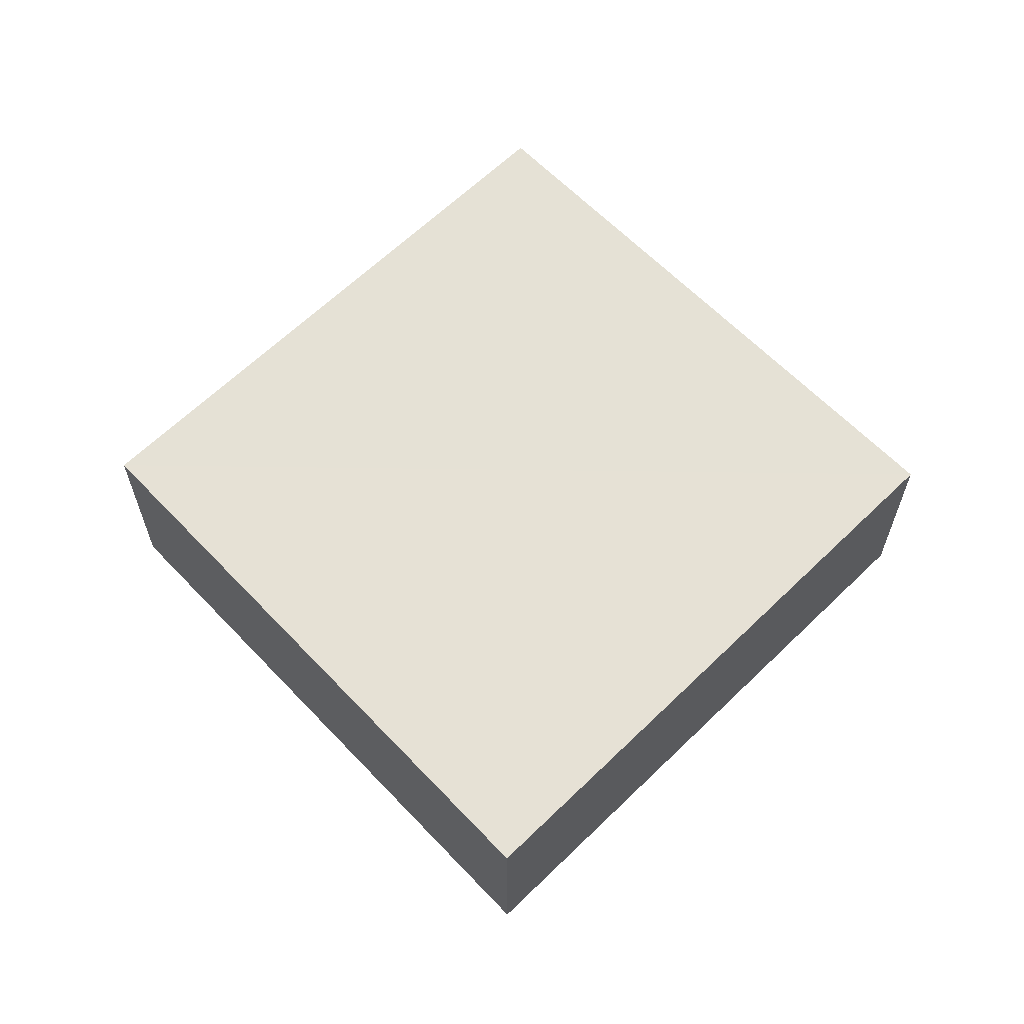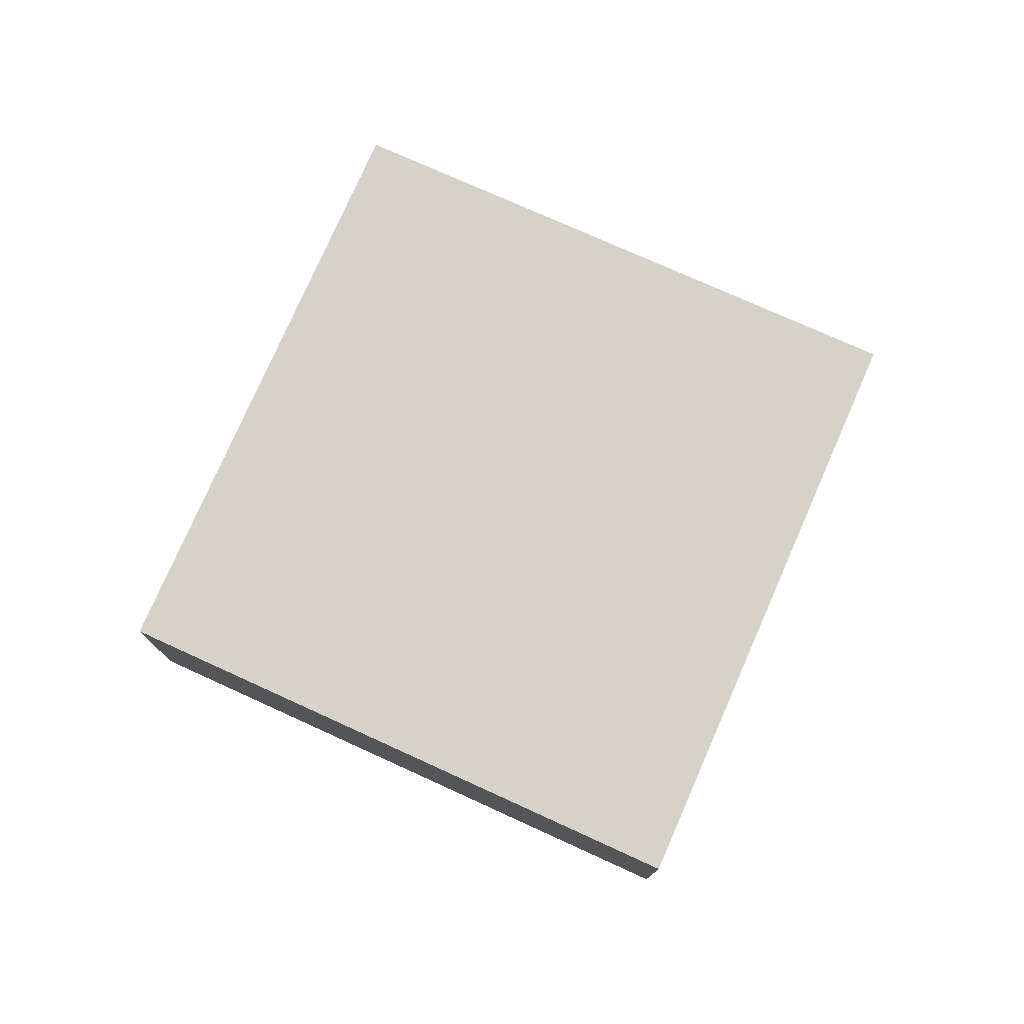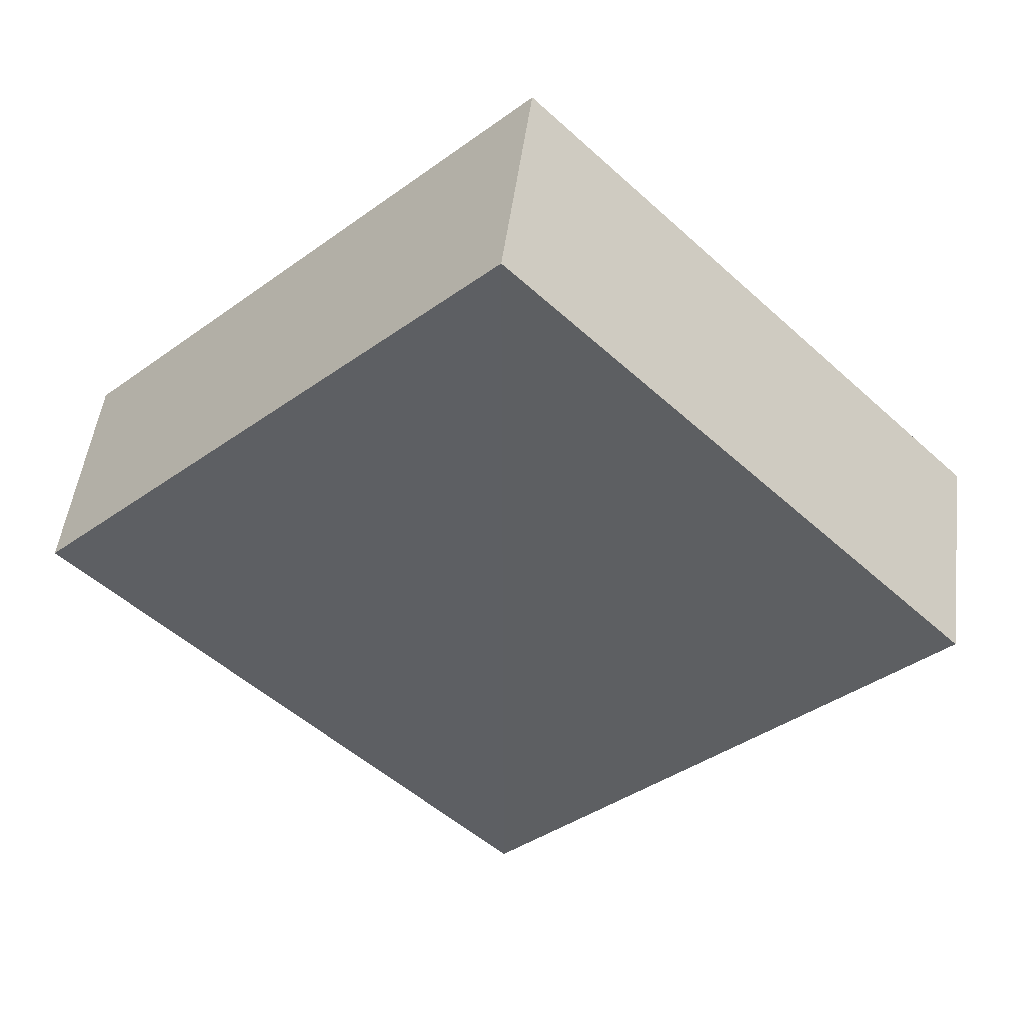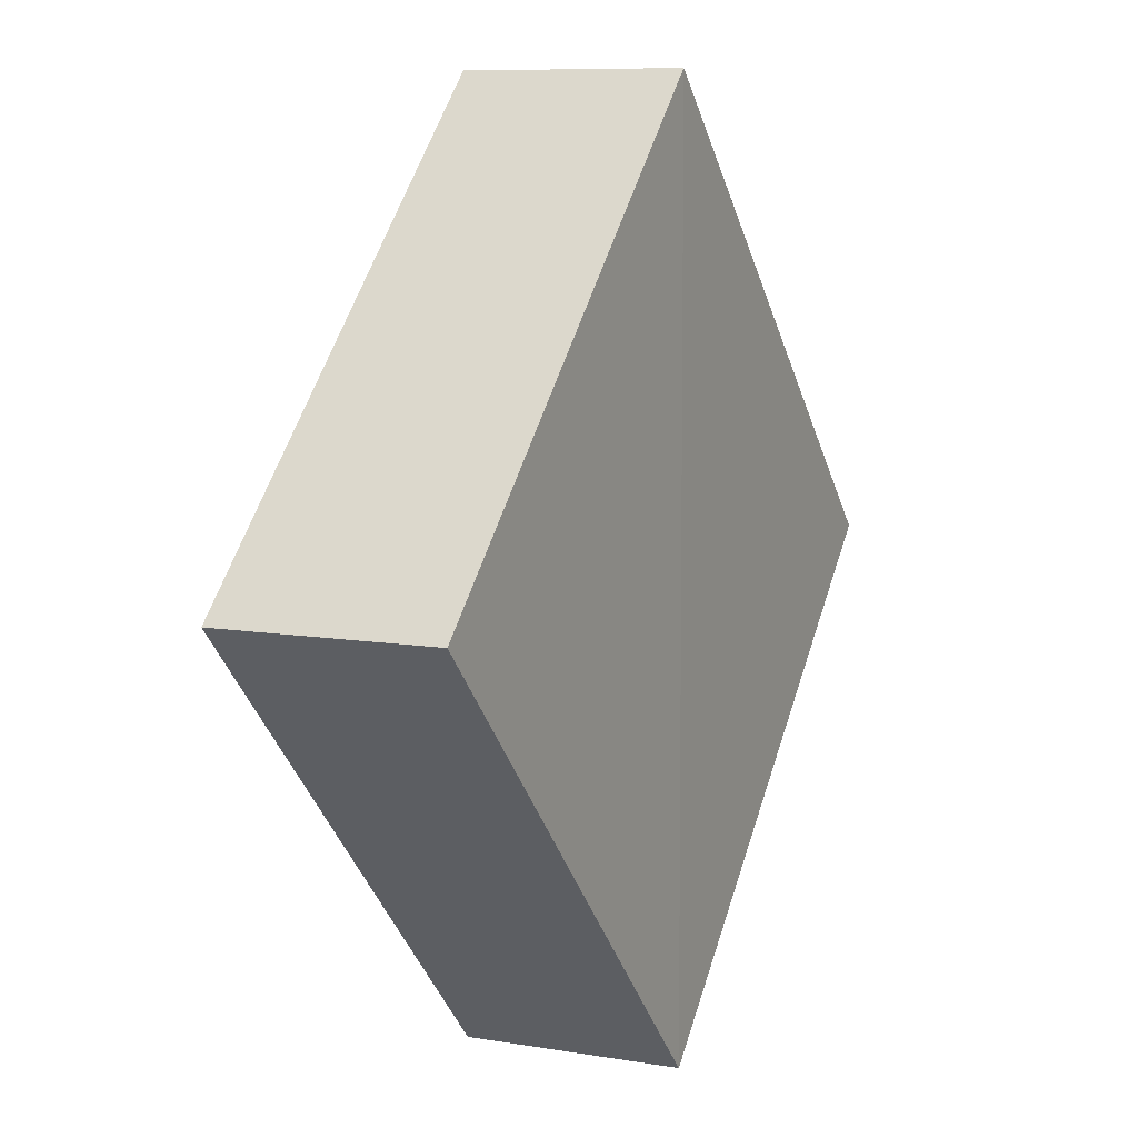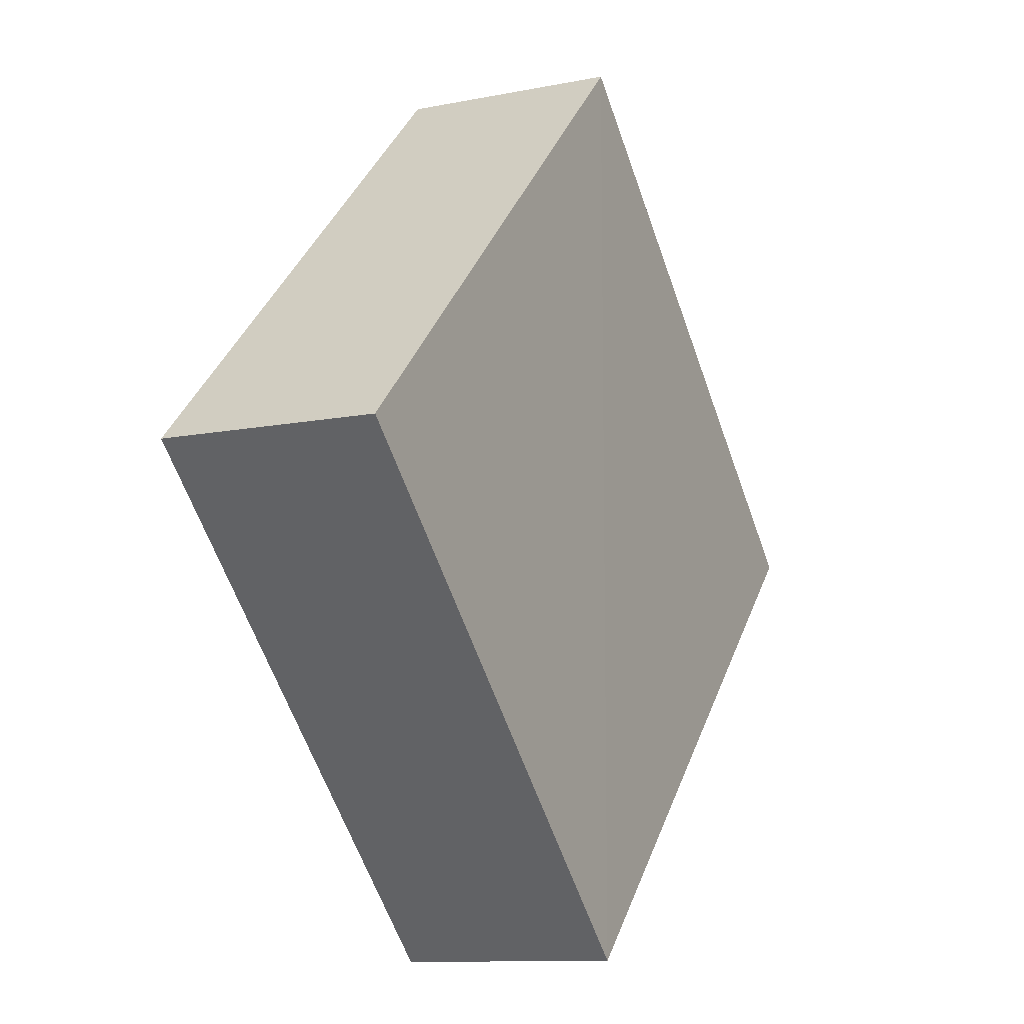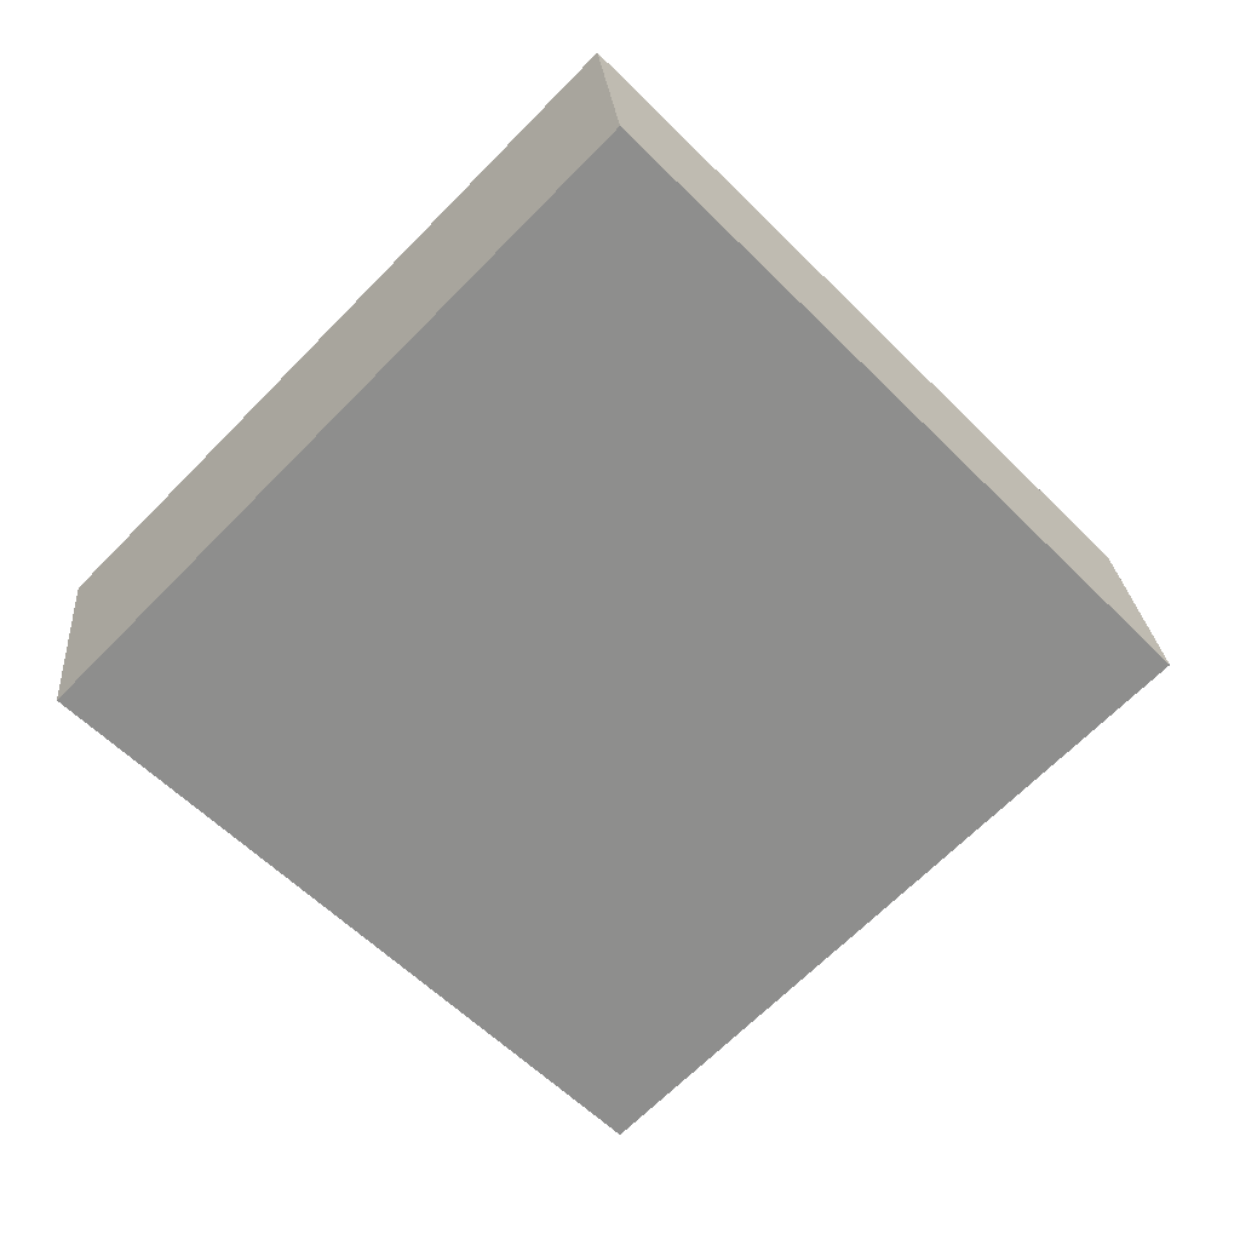
<metadata>
{"format":"obj","ext":"obj","renderer":"f3d","projection":"perspective","resolution":1024,"background":"white","views":[{"elev":64.7,"azim":91.3,"up":"+Z"},{"elev":77.6,"azim":-110.9,"up":"+Z"},{"elev":48.9,"azim":7.1,"up":"+Y"},{"elev":7.5,"azim":115.0,"up":"+Y"},{"elev":-10.9,"azim":117.2,"up":"+Y"},{"elev":25.5,"azim":-4.0,"up":"+Y"}]}
</metadata>
<code>
o 4779
v 2212 1888 13.44
v 2212 1888 13.43
v 2212 1888 13.44
v 2212 1888 13.43
v 2212 1888 13.43
v 2212 1888 13.43
v 2212 1888 13.44
v 2212 1888 13.44
v 2212 1888 13.43
v 2212 1888 13.43
v 2212 1888 13.44
v 2212 1888 13.44
v 2212 1888 13.43
v 2212 1888 13.44
v 2212 1888 13.43
v 2212 1888 13.44
v 2212 1888 13.44
v 2212 1888 13.44
v 2212 1888 13.43
v 2212 1888 13.43
v 2212 1888 13.44
v 2212 1888 13.44
v 2212 1888 13.43
v 2212 1888 13.43
f 1 2 3
f 4 2 5
f 6 7 5
f 4 8 9
f 6 10 9
f 11 10 12
f 13 14 15
f 16 14 17
f 18 19 17
f 16 20 21
f 18 22 21
f 23 22 24

</code>
